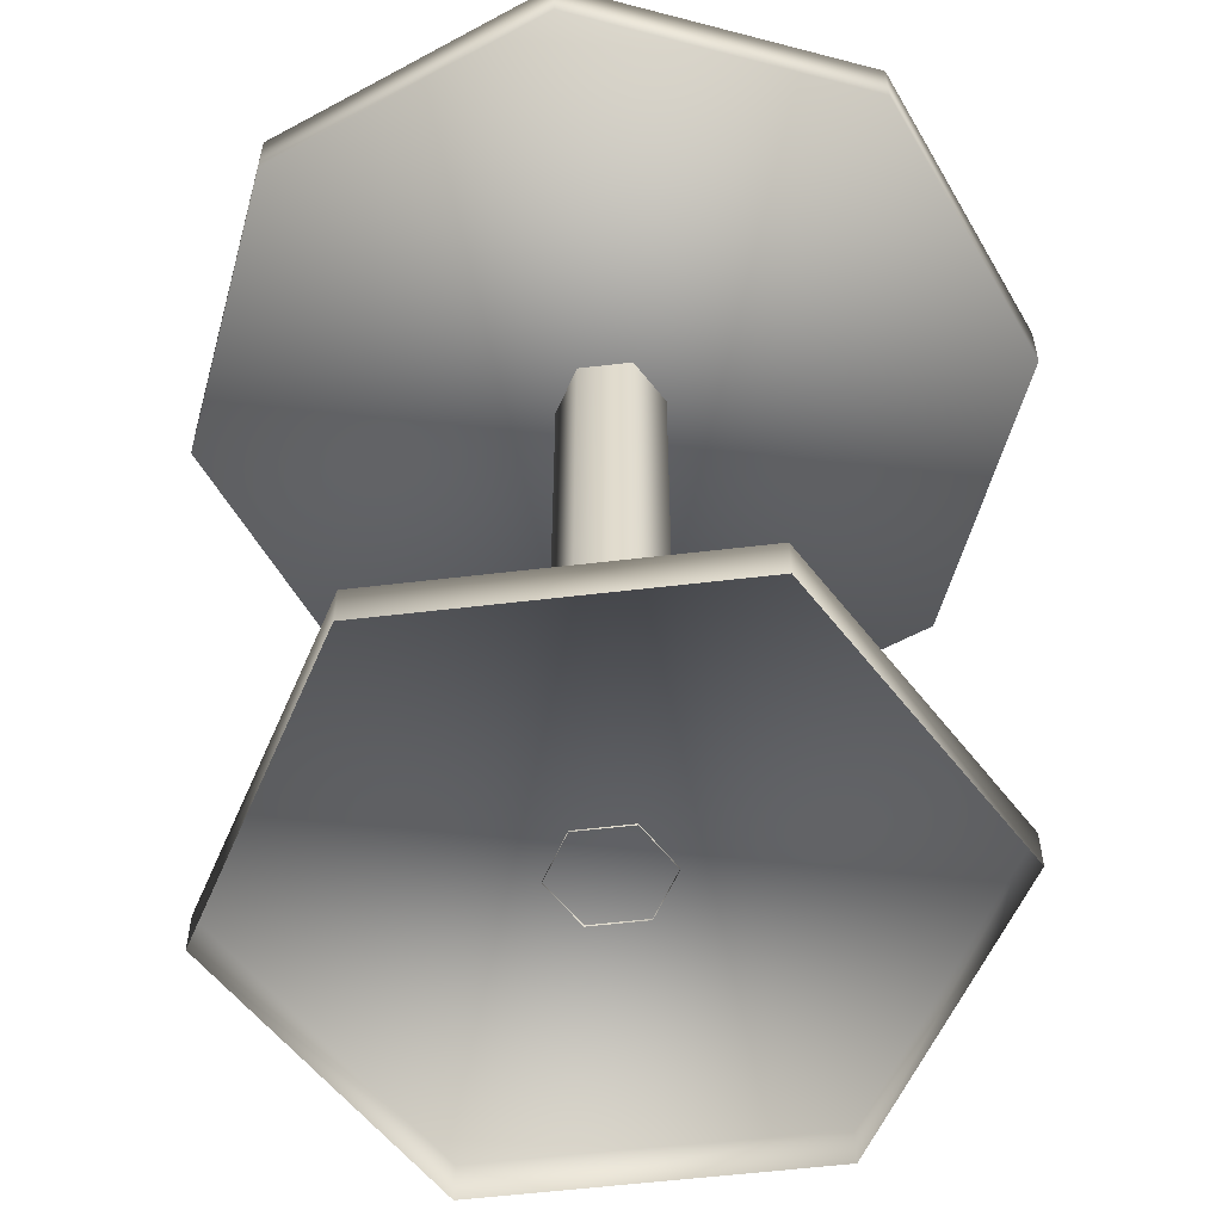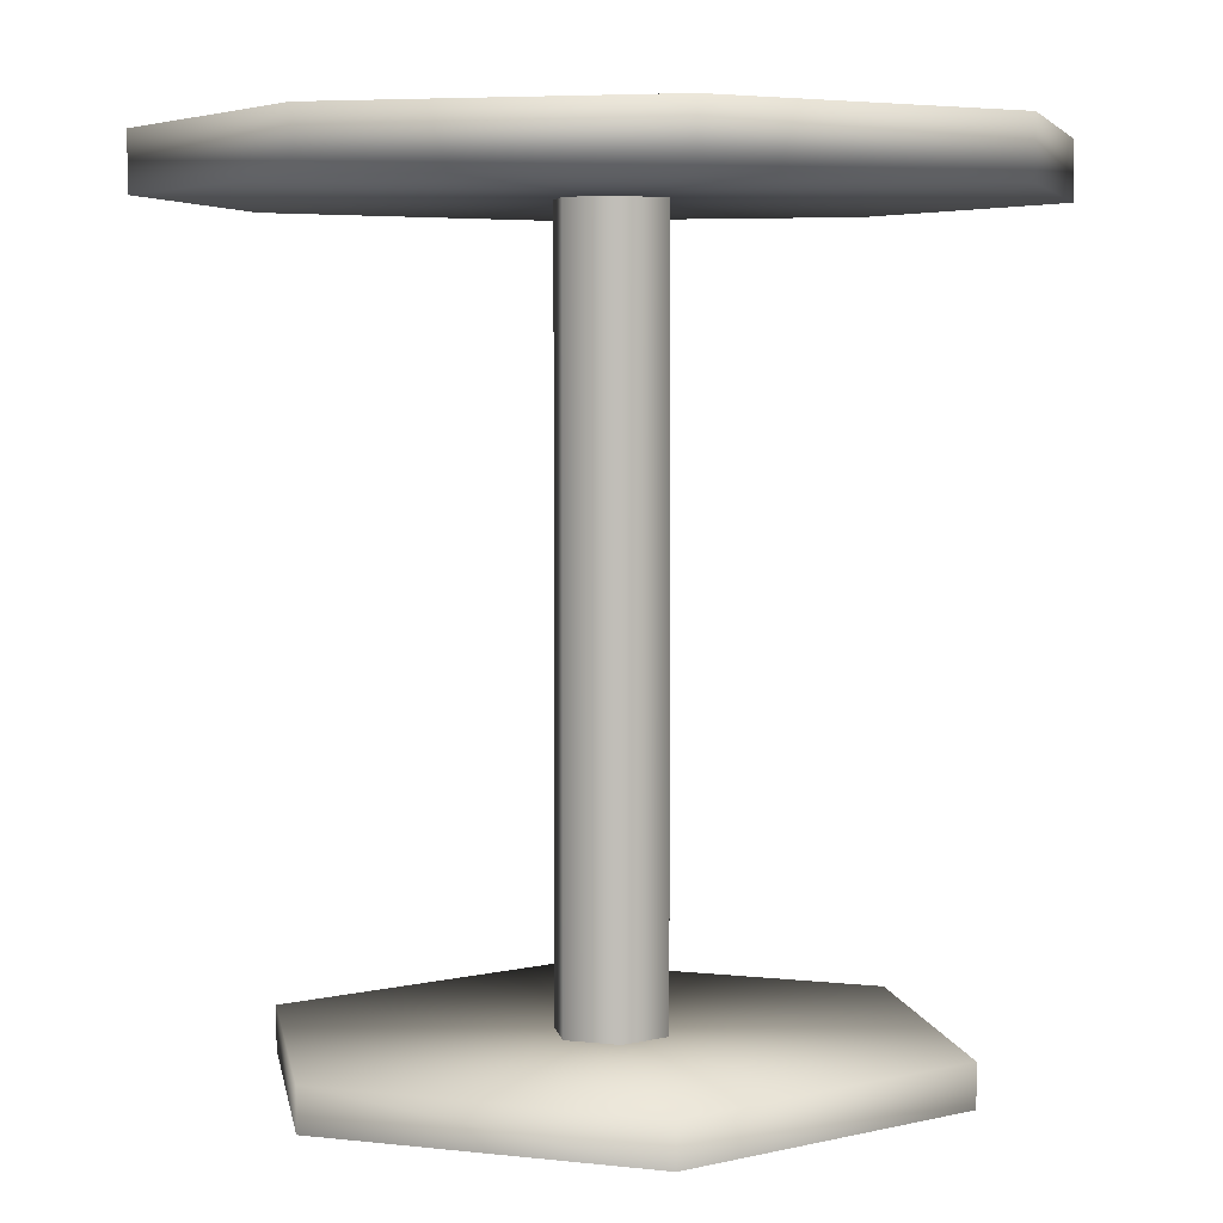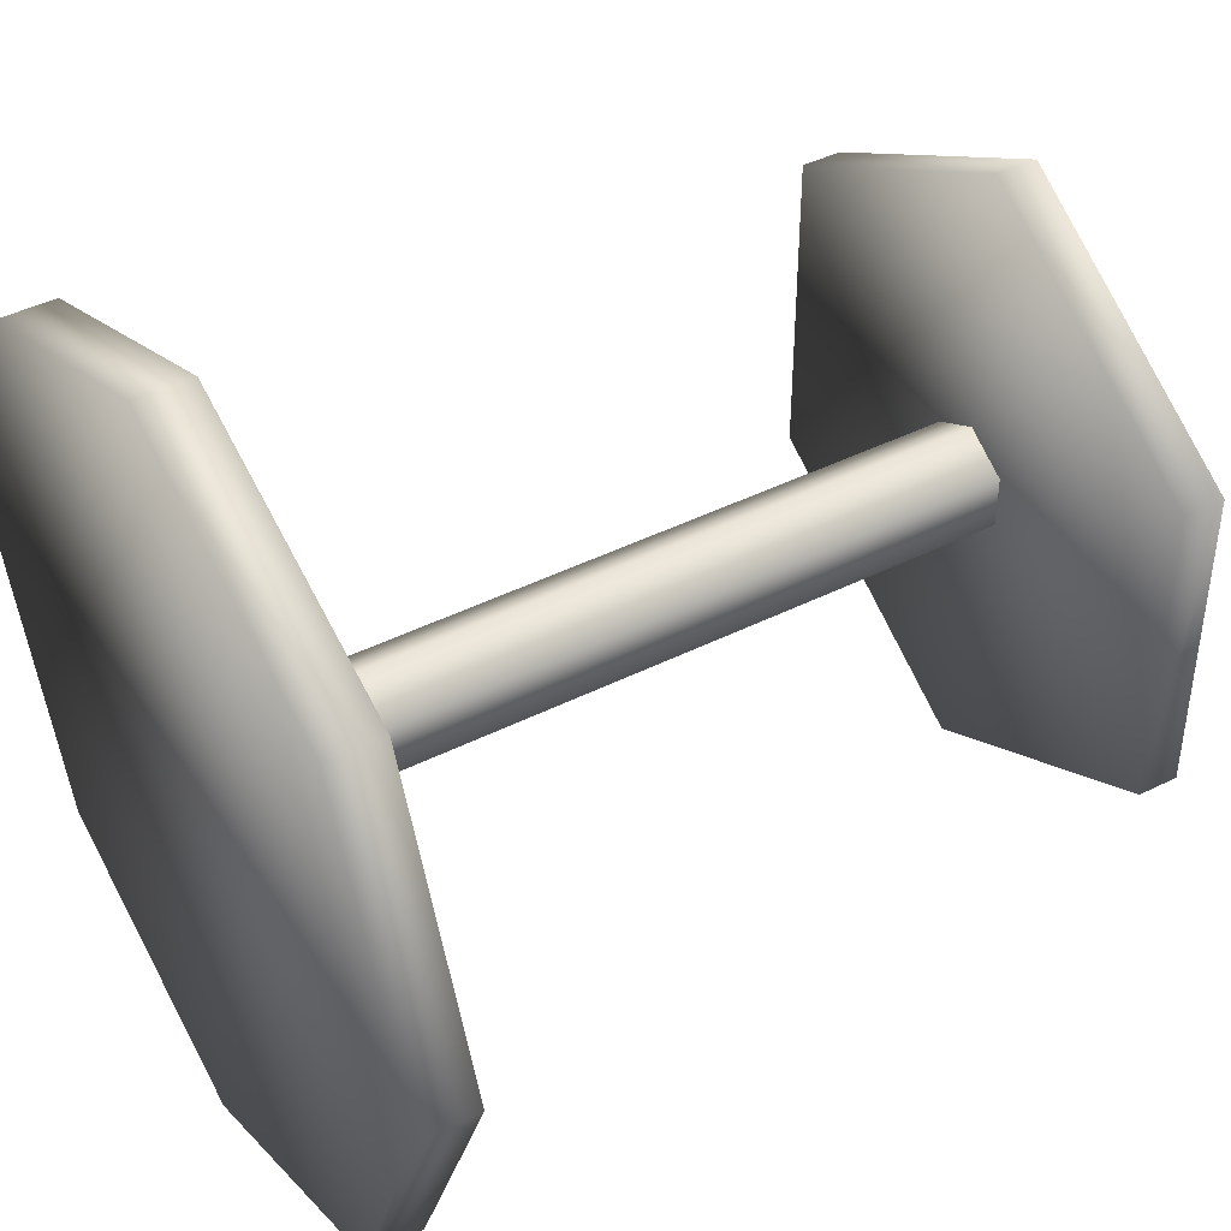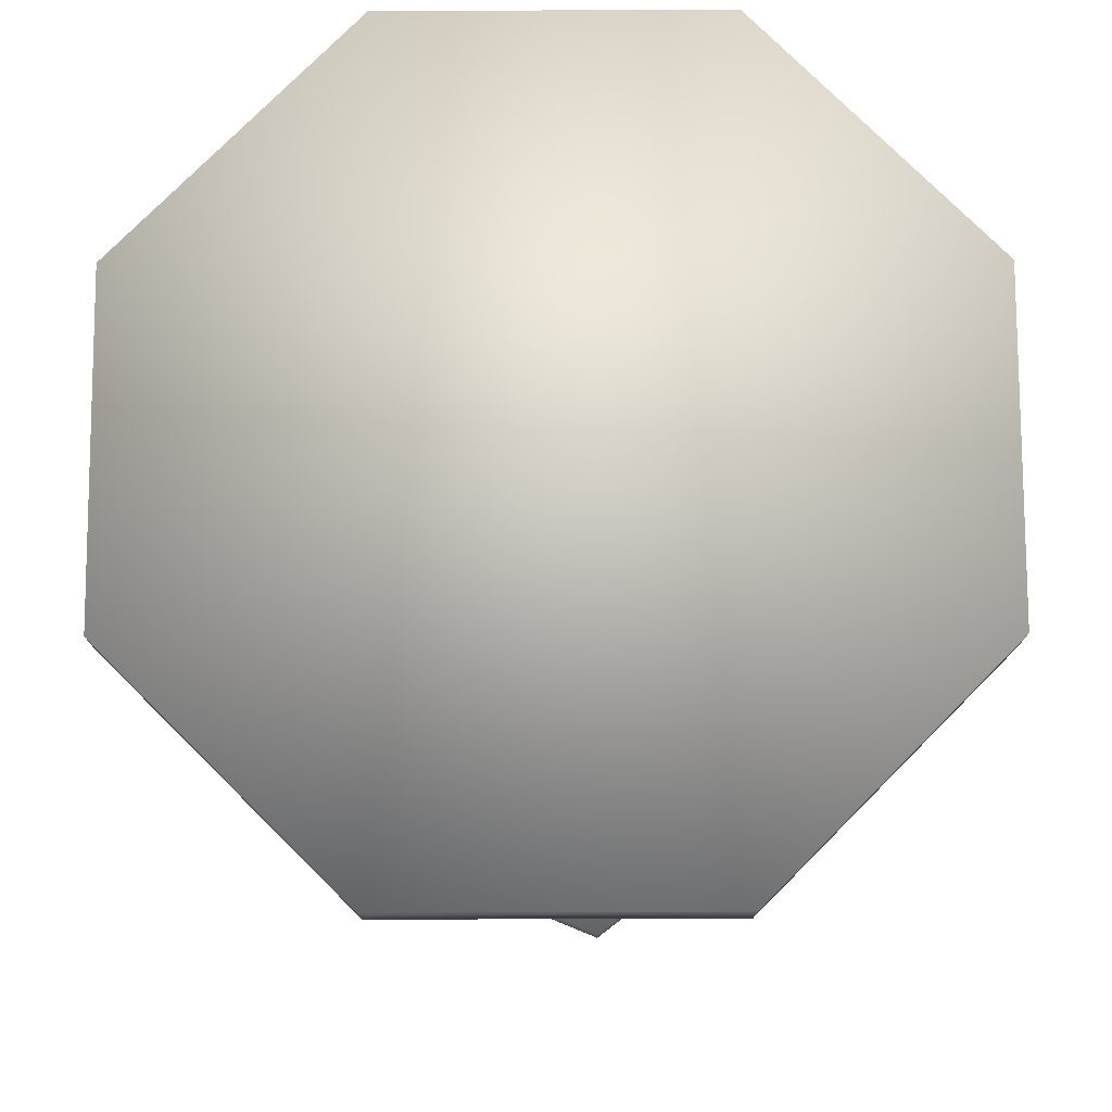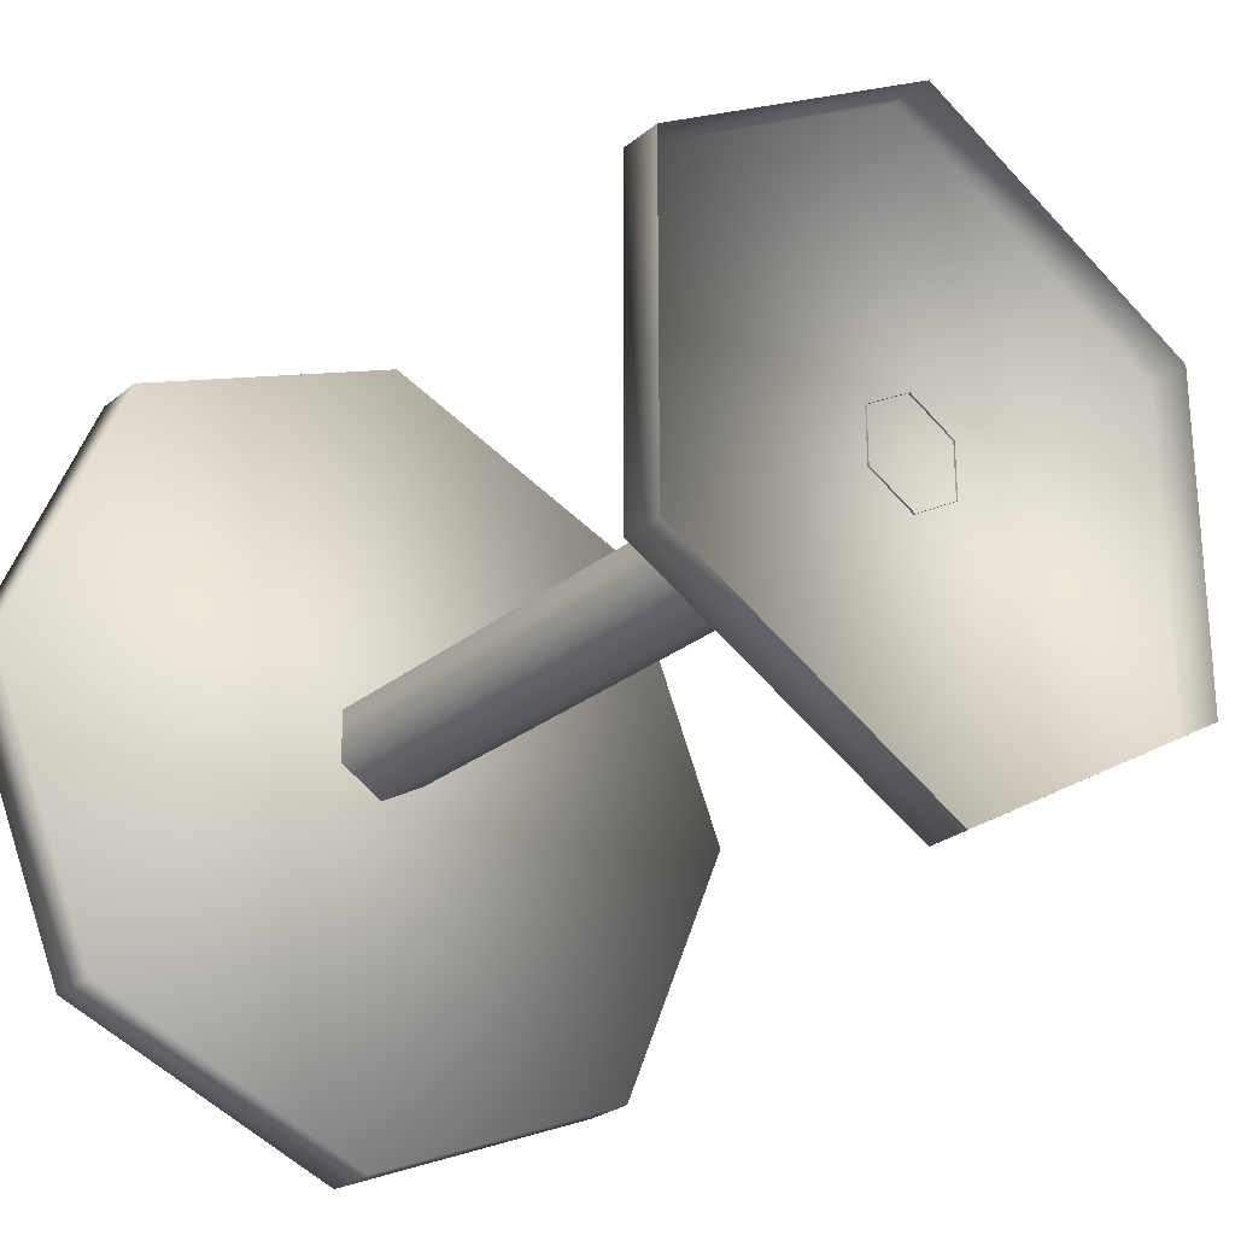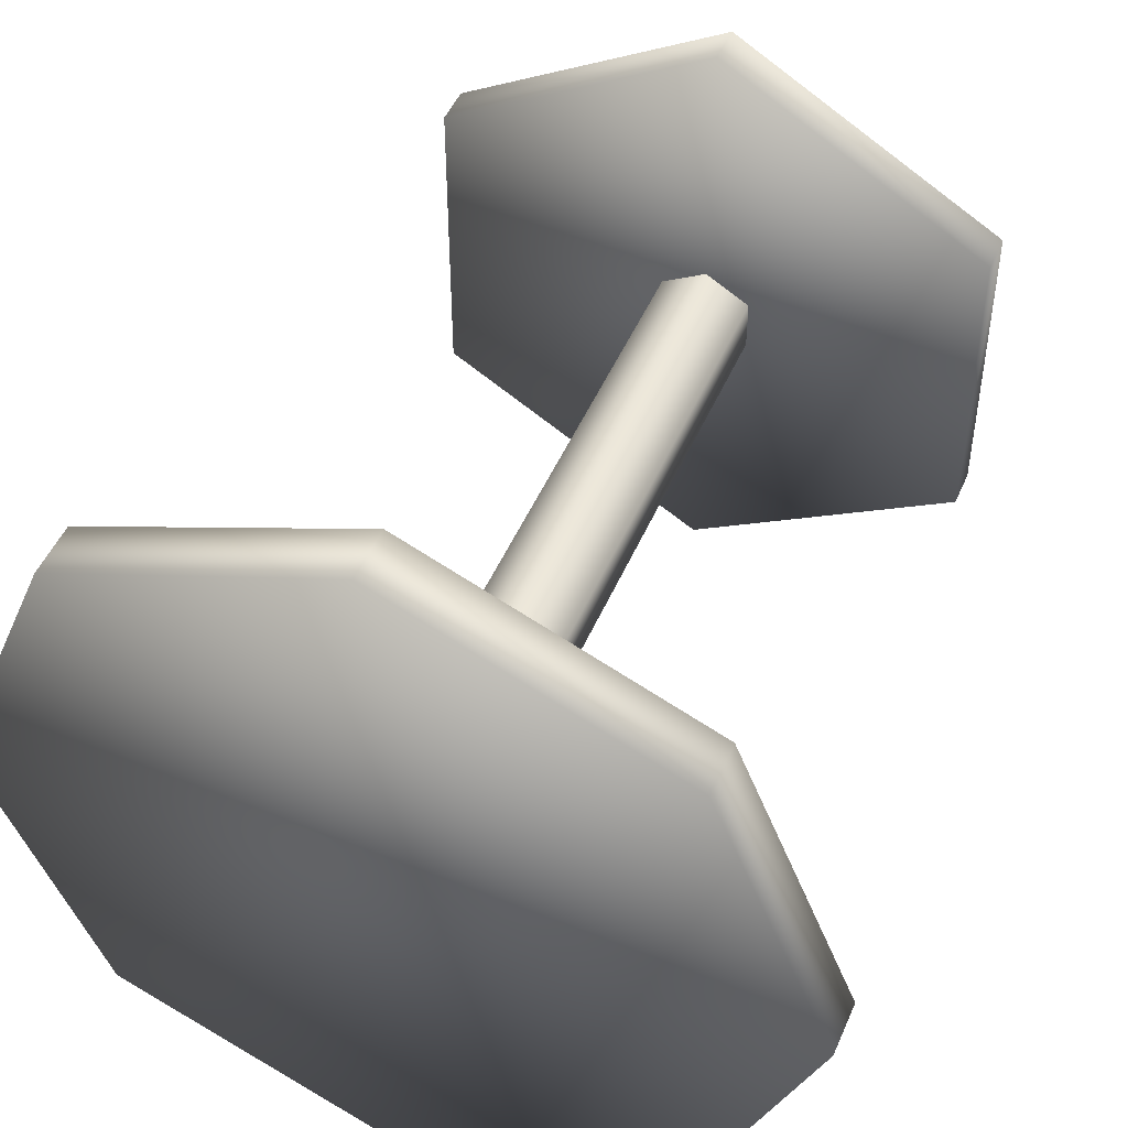
<metadata>
{"format":"obj","ext":"obj","renderer":"f3d","projection":"perspective","resolution":1024,"background":"white","views":[{"elev":-56.6,"azim":-82.9,"up":"+Y"},{"elev":4.4,"azim":-8.8,"up":"+Y"},{"elev":43.3,"azim":-120.6,"up":"+Z"},{"elev":77.3,"azim":-67.7,"up":"+Y"},{"elev":-26.0,"azim":-38.1,"up":"+Z"},{"elev":48.5,"azim":-157.3,"up":"+Z"}]}
</metadata>
<code>
o bar_table_round.003_Cylinder.003
v -0.01137 0.1875 0.006562
v -0.01137 0.009556 0.006562
v -0 0.1875 0.01312
v -0 0.009556 0.01312
v 0.01137 0.1875 0.006562
v 0.01137 0.009556 0.006562
v 0.01137 0.1875 -0.006562
v 0.01137 0.009556 -0.006562
v 0 0.1875 -0.01312
v 0 0.009556 -0.01312
v -0.01137 0.009556 -0.006562
v -0.01137 0.1875 -0.006562
f 4 3 1 2
f 6 5 3 4
f 11 12 9 10
f 8 7 5 6
f 10 9 7 8
f 2 1 12 11
o bar_table_round.002_Cylinder.002
v 0 -0 -0.08
v 0 0.01 -0.08
v 0.06928 -0 -0.04
v 0.06928 0.01 -0.04
v 0.06928 -0 0.04
v 0.06928 0.01 0.04
v -0 -0 0.08
v -0 0.01 0.08
v -0.06928 -0 0.04
v -0.06928 0.01 0.04
v -0.06928 -0 -0.04
v -0.06928 0.01 -0.04
f 13 14 16 15
f 15 16 18 17
f 17 18 20 19
f 19 20 22 21
f 16 14 24 22 20 18
f 21 22 24 23
f 23 24 14 13
o bar_table_round.001_Cylinder.001
v 0 0.1865 -0.1
v 0 0.2 -0.1
v 0.07071 0.1865 -0.07071
v 0.07071 0.2 -0.07071
v 0.1 0.1865 0
v 0.1 0.2 0
v 0.07071 0.1865 0.07071
v 0.07071 0.2 0.07071
v -0 0.1865 0.1
v -0 0.2 0.1
v -0.07071 0.1865 0.07071
v -0.07071 0.2 0.07071
v -0.1 0.1865 -0
v -0.1 0.2 -0
v -0.07071 0.1865 -0.07071
v -0.07071 0.2 -0.07071
f 25 26 28 27
f 27 28 30 29
f 29 30 32 31
f 31 32 34 33
f 33 34 36 35
f 35 36 38 37
f 28 26 40 38 36 34 32 30
f 37 38 40 39
f 39 40 26 25
f 25 27 29 31 33 35 37 39

</code>
